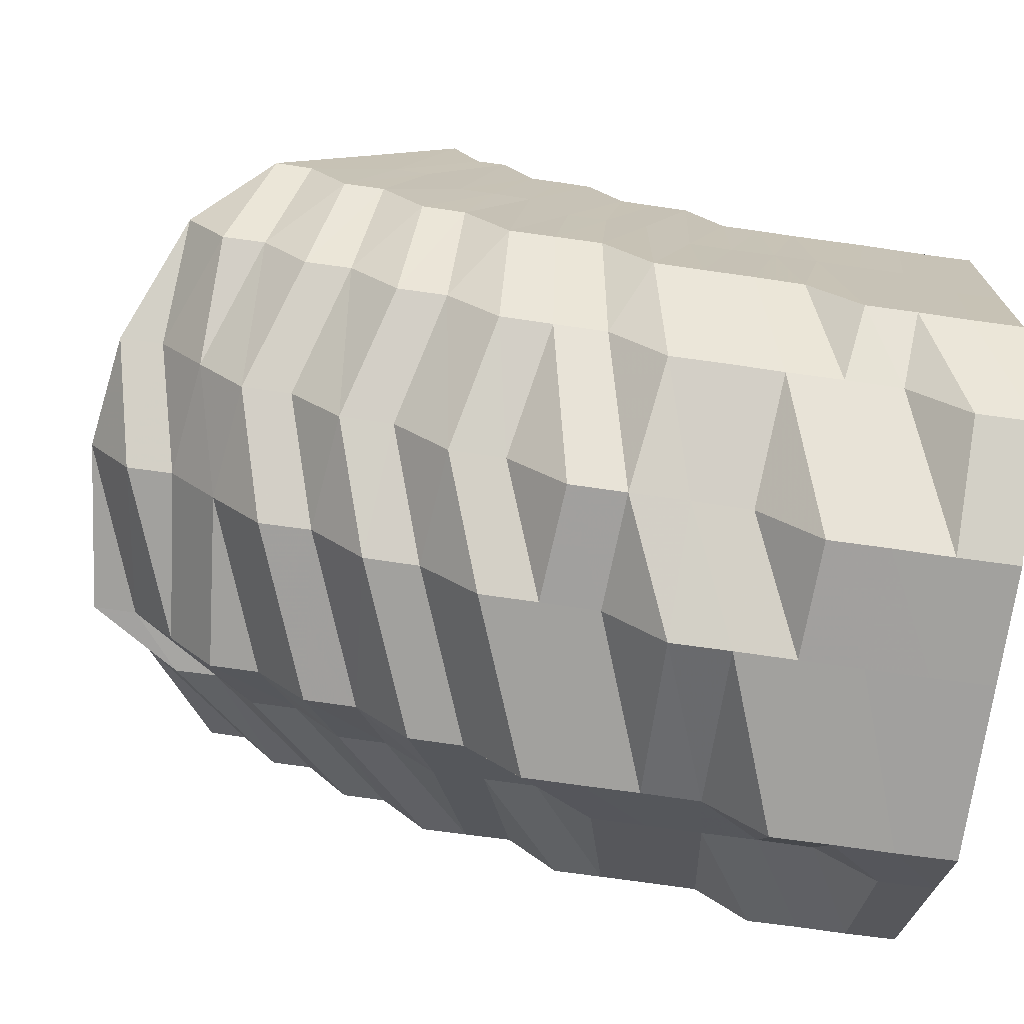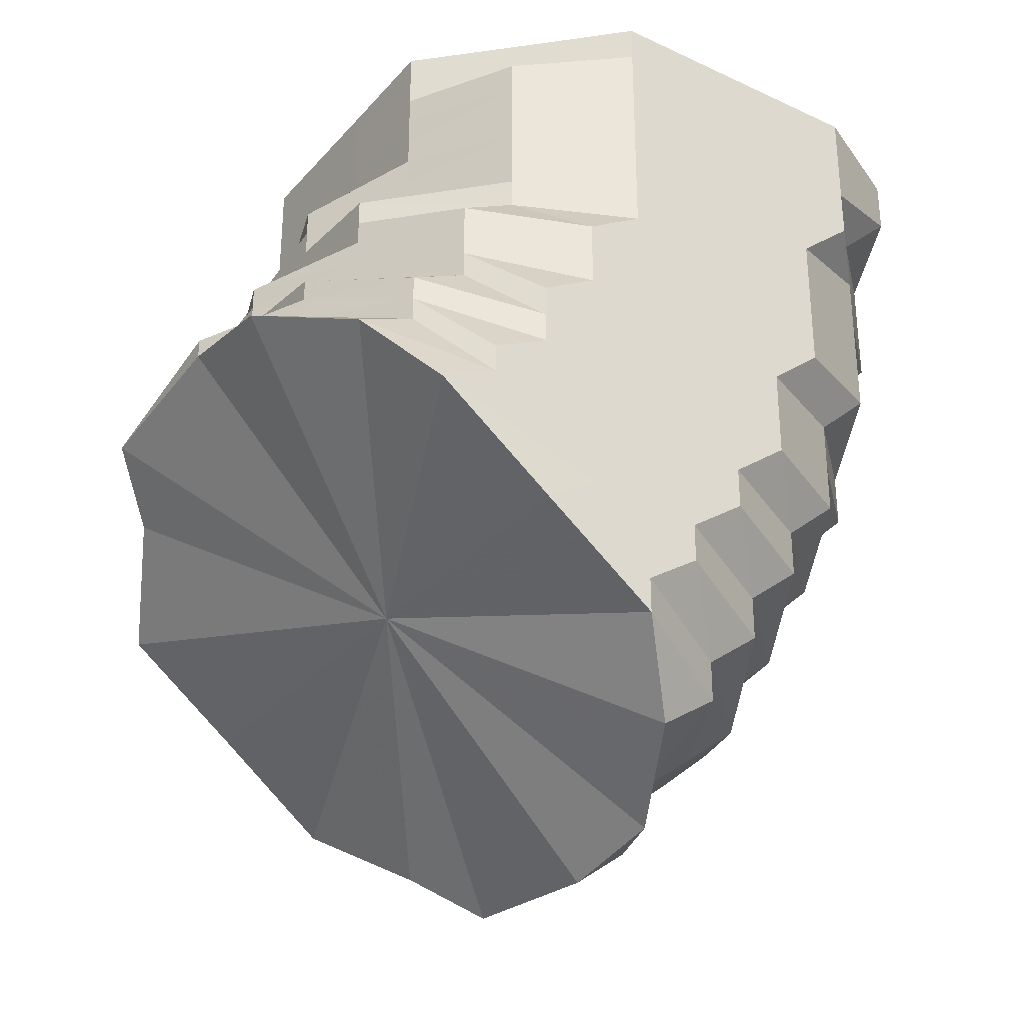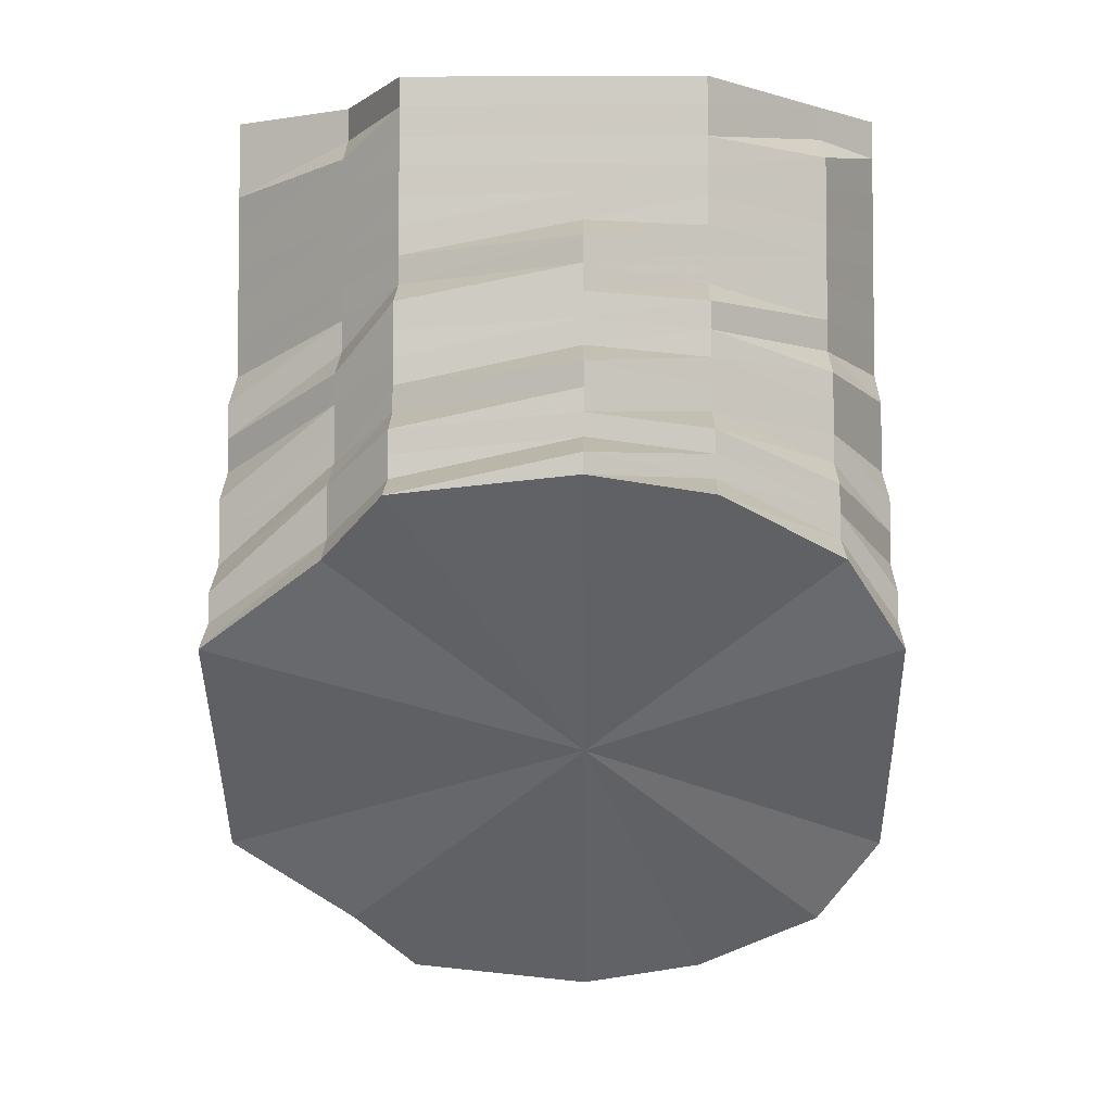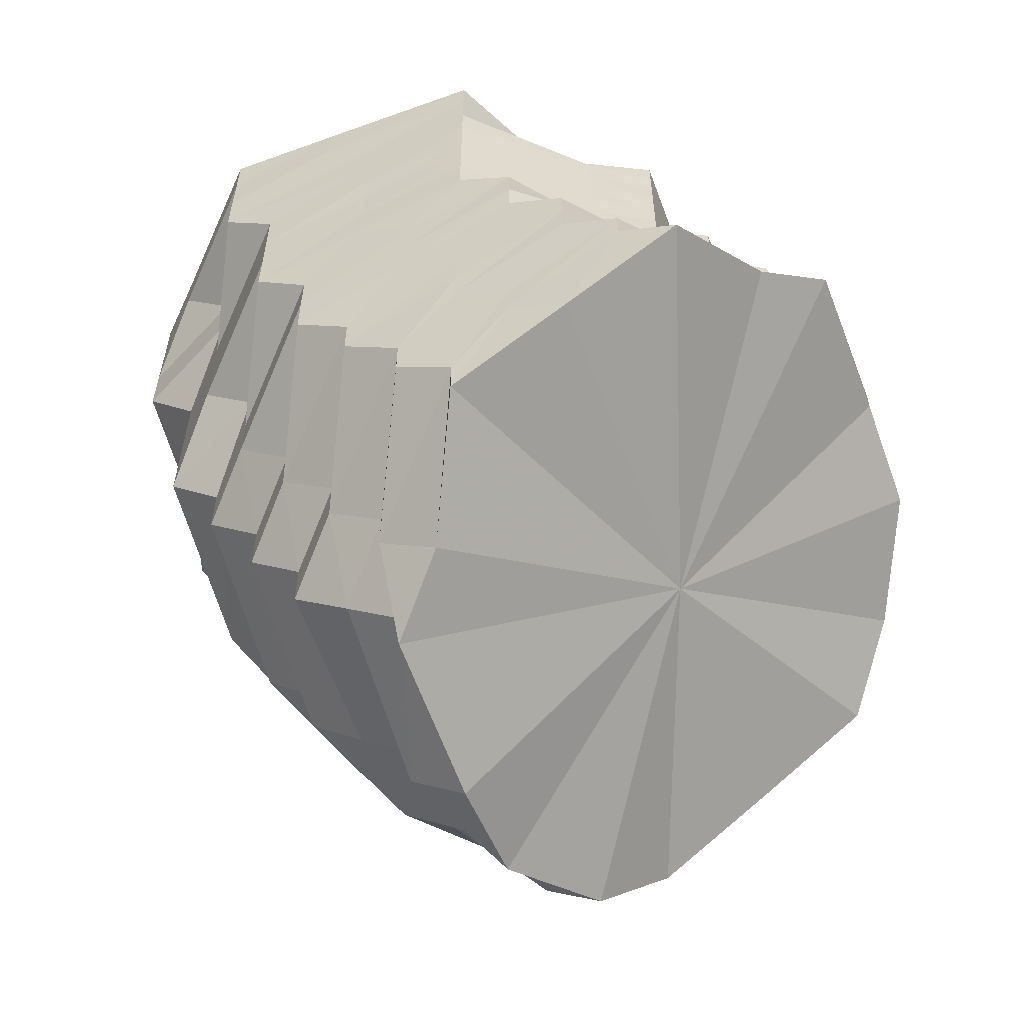
<metadata>
{"format":"obj","ext":"obj","renderer":"f3d","projection":"perspective","resolution":1024,"background":"white","views":[{"elev":-71.9,"azim":-98.1,"up":"+Y"},{"elev":-31.1,"azim":-123.6,"up":"+Z"},{"elev":-5.0,"azim":-179.2,"up":"+Z"},{"elev":-57.8,"azim":110.5,"up":"+Z"}]}
</metadata>
<code>
o 6454
v 2218 1889 11.28
v 2218 1889 11.28
v 2218 1889 11.28
v 2218 1889 11.29
v 2218 1889 11.29
v 2218 1889 11.28
v 2218 1889 11.3
v 2218 1889 11.3
v 2218 1889 11.29
v 2218 1889 11.29
v 2218 1889 11.3
v 2218 1889 11.3
v 2218 1889 11.3
v 2218 1889 11.3
v 2218 1889 11.29
v 2218 1889 11.28
v 2218 1889 11.28
v 2218 1889 11.3
v 2218 1889 11.3
v 2218 1889 11.31
v 2218 1889 11.3
v 2218 1889 11.28
v 2218 1889 11.29
v 2218 1889 11.32
v 2218 1889 11.32
v 2218 1889 11.31
v 2218 1889 11.29
v 2218 1889 11.3
v 2218 1889 11.33
v 2218 1889 11.34
v 2218 1889 11.32
v 2218 1889 11.3
v 2218 1889 11.32
v 2218 1889 11.34
v 2218 1889 11.35
v 2218 1889 11.34
v 2218 1889 11.32
v 2218 1889 11.33
v 2218 1889 11.35
v 2218 1889 11.36
v 2218 1889 11.35
v 2218 1889 11.33
v 2218 1889 11.35
v 2218 1889 11.36
v 2218 1889 11.36
v 2218 1889 11.35
v 2218 1889 11.36
v 2218 1889 11.37
v 2218 1889 11.37
v 2218 1889 11.37
v 2218 1889 11.36
v 2218 1889 11.36
v 2218 1889 11.36
v 2218 1889 11.32
v 2218 1889 11.36
v 2218 1889 11.36
v 2218 1889 11.37
v 2218 1889 11.36
v 2218 1889 11.36
v 2218 1889 11.36
v 2218 1889 11.35
v 2218 1889 11.35
v 2218 1889 11.36
v 2218 1889 11.35
v 2218 1889 11.34
v 2218 1889 11.35
v 2218 1889 11.34
v 2218 1889 11.35
v 2218 1889 11.33
v 2218 1889 11.33
v 2218 1889 11.34
v 2218 1889 11.32
v 2218 1889 11.33
v 2218 1889 11.32
v 2218 1889 11.31
v 2218 1889 11.32
v 2218 1889 11.3
v 2218 1889 11.32
v 2218 1889 11.32
v 2218 1889 11.31
v 2218 1889 11.3
v 2218 1889 11.31
v 2218 1889 11.31
v 2218 1889 11.32
v 2218 1889 11.33
v 2218 1889 11.32
v 2218 1889 11.31
v 2218 1889 11.32
v 2218 1889 11.32
v 2218 1889 11.32
v 2218 1889 11.33
v 2218 1889 11.33
v 2218 1889 11.34
v 2218 1889 11.34
v 2218 1889 11.35
v 2218 1889 11.35
v 2218 1889 11.36
v 2218 1889 11.36
v 2218 1889 11.37
v 2218 1889 11.37
v 2218 1889 11.37
v 2218 1889 11.37
v 2218 1889 11.38
v 2218 1889 11.37
v 2218 1889 11.37
v 2218 1889 11.36
v 2218 1889 11.37
v 2218 1889 11.35
v 2218 1889 11.36
v 2218 1889 11.34
v 2218 1889 11.35
v 2218 1889 11.34
v 2218 1889 11.33
v 2218 1889 11.34
v 2218 1889 11.33
v 2218 1889 11.34
v 2218 1889 11.35
v 2218 1889 11.34
v 2218 1889 11.33
v 2218 1889 11.34
v 2218 1889 11.34
v 2218 1889 11.33
v 2218 1889 11.34
v 2218 1889 11.34
v 2218 1889 11.34
v 2218 1889 11.34
v 2218 1889 11.35
v 2218 1889 11.35
v 2218 1889 11.36
v 2218 1889 11.36
v 2218 1889 11.37
v 2218 1889 11.37
v 2218 1889 11.38
v 2218 1889 11.38
v 2218 1889 11.38
v 2218 1889 11.38
v 2218 1889 11.39
v 2218 1889 11.38
v 2218 1889 11.38
v 2218 1889 11.37
v 2218 1889 11.38
v 2218 1889 11.36
v 2218 1889 11.37
v 2218 1889 11.36
v 2218 1889 11.35
v 2218 1889 11.36
v 2218 1889 11.35
v 2218 1889 11.37
v 2218 1889 11.38
v 2218 1889 11.37
v 2218 1889 11.35
v 2218 1889 11.36
v 2218 1889 11.36
v 2218 1889 11.35
v 2218 1889 11.36
v 2218 1889 11.35
v 2218 1889 11.36
v 2218 1889 11.35
v 2218 1889 11.36
v 2218 1889 11.36
v 2218 1889 11.37
v 2218 1889 11.37
v 2218 1889 11.37
v 2218 1889 11.38
v 2218 1889 11.38
v 2218 1889 11.38
v 2218 1889 11.39
v 2218 1889 11.39
v 2218 1889 11.39
v 2218 1889 11.39
v 2218 1889 11.39
v 2218 1889 11.39
v 2218 1889 11.39
v 2218 1889 11.38
v 2218 1889 11.39
v 2218 1889 11.38
v 2218 1889 11.37
v 2218 1889 11.38
v 2218 1889 11.38
v 2218 1889 11.39
v 2218 1889 11.39
v 2218 1889 11.39
v 2218 1889 11.37
v 2218 1889 11.38
v 2218 1889 11.38
v 2218 1889 11.37
v 2218 1889 11.38
v 2218 1889 11.37
v 2218 1889 11.38
v 2218 1889 11.37
v 2218 1889 11.38
v 2218 1889 11.37
v 2218 1889 11.38
v 2218 1889 11.38
v 2218 1889 11.38
v 2218 1889 11.38
v 2218 1889 11.39
v 2218 1889 11.39
v 2218 1889 11.39
v 2218 1889 11.39
v 2218 1889 11.4
v 2218 1889 11.4
v 2218 1889 11.4
v 2218 1889 11.4
v 2218 1889 11.4
v 2218 1889 11.4
v 2218 1889 11.4
v 2218 1889 11.4
v 2218 1889 11.39
v 2218 1889 11.4
v 2218 1889 11.4
v 2218 1889 11.4
v 2218 1889 11.41
v 2218 1889 11.41
v 2218 1889 11.39
v 2218 1889 11.4
v 2218 1889 11.4
v 2218 1889 11.39
v 2218 1889 11.4
v 2218 1889 11.39
v 2218 1889 11.4
v 2218 1889 11.39
v 2218 1889 11.4
v 2218 1889 11.39
v 2218 1889 11.4
v 2218 1889 11.39
v 2218 1889 11.4
v 2218 1889 11.39
v 2218 1889 11.4
v 2218 1889 11.4
v 2218 1889 11.4
v 2218 1889 11.4
v 2218 1889 11.41
v 2218 1889 11.4
v 2218 1889 11.41
v 2218 1889 11.41
v 2218 1889 11.41
v 2218 1889 11.41
v 2218 1889 11.41
v 2218 1889 11.41
v 2218 1889 11.41
v 2218 1889 11.42
v 2218 1889 11.41
v 2218 1889 11.42
v 2218 1889 11.42
v 2218 1889 11.42
v 2218 1889 11.41
v 2218 1889 11.42
v 2218 1889 11.43
v 2218 1889 11.42
v 2218 1889 11.43
v 2218 1889 11.41
v 2218 1889 11.42
v 2218 1889 11.43
v 2218 1889 11.41
v 2218 1889 11.42
v 2218 1889 11.43
v 2218 1889 11.41
v 2218 1889 11.42
v 2218 1889 11.43
v 2218 1889 11.41
v 2218 1889 11.42
v 2218 1889 11.43
v 2218 1889 11.41
v 2218 1889 11.42
v 2218 1889 11.43
v 2218 1889 11.41
v 2218 1889 11.42
v 2218 1889 11.43
v 2218 1889 11.41
v 2218 1889 11.42
v 2218 1889 11.43
v 2218 1889 11.41
v 2218 1889 11.42
v 2218 1889 11.43
v 2218 1889 11.41
v 2218 1889 11.42
v 2218 1889 11.43
v 2218 1889 11.42
v 2218 1889 11.42
v 2218 1889 11.43
v 2218 1889 11.42
v 2218 1889 11.42
v 2218 1889 11.43
v 2218 1889 11.42
v 2218 1889 11.43
v 2218 1889 11.42
v 2218 1889 11.43
v 2218 1889 11.43
v 2218 1889 11.43
v 2218 1889 11.43
v 2218 1889 11.43
v 2218 1889 11.43
v 2218 1889 11.43
v 2218 1889 11.43
v 2218 1889 11.43
v 2218 1889 11.43
v 2218 1889 11.43
v 2218 1889 11.43
v 2218 1889 11.43
v 2218 1889 11.43
v 2218 1889 11.43
v 2218 1889 11.43
v 2218 1889 11.43
v 2218 1889 11.43
v 2218 1889 11.43
v 2218 1889 11.28
v 2218 1889 11.28
v 2218 1889 11.29
v 2218 1889 11.28
v 2218 1889 11.3
v 2218 1889 11.29
v 2218 1889 11.32
v 2218 1889 11.3
v 2218 1889 11.33
v 2218 1889 11.32
v 2218 1889 11.33
v 2218 1889 11.35
v 2218 1889 11.35
v 2218 1889 11.36
v 2218 1889 11.36
v 2218 1889 11.36
f 1 2 3
f 3 4 5
f 2 4 6
f 5 7 8
f 4 7 9
f 2 10 4
f 4 11 7
f 10 11 4
f 11 12 7
f 13 10 2
f 10 14 11
f 15 13 2
f 15 2 16
f 17 15 1
f 13 18 10
f 18 14 10
f 19 13 15
f 20 18 13
f 19 20 13
f 21 19 15
f 21 15 22
f 23 21 17
f 24 19 21
f 25 20 19
f 24 25 19
f 26 24 21
f 26 21 27
f 28 26 23
f 29 24 26
f 30 25 24
f 29 30 24
f 31 29 26
f 31 26 32
f 33 31 28
f 34 29 31
f 35 30 29
f 34 35 29
f 36 34 31
f 36 31 37
f 38 36 33
f 39 34 36
f 40 35 34
f 39 40 34
f 41 39 36
f 41 36 42
f 43 41 38
f 44 45 43
f 45 41 46
f 47 39 41
f 45 47 41
f 47 48 39
f 48 40 39
f 49 47 45
f 50 48 47
f 49 50 47
f 51 49 45
f 51 45 52
f 53 51 52
f 53 52 54
f 55 51 53
f 56 49 51
f 55 56 51
f 57 50 49
f 56 57 49
f 58 55 59
f 60 57 56
f 61 56 55
f 61 60 56
f 62 61 55
f 62 55 63
f 64 62 58
f 65 61 62
f 66 60 61
f 65 66 61
f 67 65 62
f 67 62 68
f 69 67 64
f 70 65 67
f 71 66 65
f 70 71 65
f 72 70 67
f 72 67 73
f 74 72 69
f 8 75 74
f 75 72 76
f 7 75 77
f 7 12 75
f 75 78 72
f 12 78 75
f 78 70 72
f 78 79 70
f 79 71 70
f 12 80 78
f 80 79 78
f 81 80 12
f 11 81 12
f 14 81 11
f 81 82 80
f 14 83 81
f 83 82 81
f 80 84 79
f 82 84 80
f 84 85 79
f 79 85 71
f 82 86 84
f 87 83 14
f 18 87 14
f 83 88 82
f 88 86 82
f 87 89 83
f 89 88 83
f 90 87 18
f 20 90 18
f 91 89 87
f 90 91 87
f 92 90 20
f 25 92 20
f 93 91 90
f 92 93 90
f 94 92 25
f 30 94 25
f 95 93 92
f 94 95 92
f 96 94 30
f 35 96 30
f 97 95 94
f 96 97 94
f 98 96 35
f 40 98 35
f 99 97 96
f 98 99 96
f 100 98 40
f 48 100 40
f 101 99 98
f 100 101 98
f 102 100 48
f 50 102 48
f 103 101 100
f 102 103 100
f 104 102 50
f 57 104 50
f 105 103 102
f 104 105 102
f 106 104 57
f 60 106 57
f 107 105 104
f 106 107 104
f 108 106 60
f 66 108 60
f 109 107 106
f 108 109 106
f 110 108 66
f 71 110 66
f 85 110 71
f 110 111 108
f 111 109 108
f 85 112 110
f 112 111 110
f 113 112 85
f 84 113 85
f 86 113 84
f 113 114 112
f 86 115 113
f 115 114 113
f 112 116 111
f 114 116 112
f 116 117 111
f 111 117 109
f 114 118 116
f 119 115 86
f 88 119 86
f 115 120 114
f 120 118 114
f 119 121 115
f 121 120 115
f 122 119 88
f 89 122 88
f 123 121 119
f 122 123 119
f 124 122 89
f 91 124 89
f 125 123 122
f 124 125 122
f 126 124 91
f 93 126 91
f 127 125 124
f 126 127 124
f 128 126 93
f 95 128 93
f 129 127 126
f 128 129 126
f 130 128 95
f 97 130 95
f 131 129 128
f 130 131 128
f 132 130 97
f 99 132 97
f 133 131 130
f 132 133 130
f 134 132 99
f 101 134 99
f 135 133 132
f 134 135 132
f 136 134 101
f 103 136 101
f 137 135 134
f 136 137 134
f 138 136 103
f 105 138 103
f 139 137 136
f 138 139 136
f 140 138 105
f 107 140 105
f 141 139 138
f 140 141 138
f 142 140 107
f 109 142 107
f 117 142 109
f 142 143 140
f 143 141 140
f 117 144 142
f 144 143 142
f 145 144 117
f 116 145 117
f 118 145 116
f 145 146 144
f 118 147 145
f 147 146 145
f 144 148 143
f 146 148 144
f 148 149 143
f 143 149 141
f 146 150 148
f 151 147 118
f 120 151 118
f 147 152 146
f 152 150 146
f 151 153 147
f 153 152 147
f 154 151 120
f 121 154 120
f 155 153 151
f 154 155 151
f 156 154 121
f 123 156 121
f 157 155 154
f 156 157 154
f 158 156 123
f 125 158 123
f 159 157 156
f 158 159 156
f 160 158 125
f 127 160 125
f 161 159 158
f 160 161 158
f 162 160 127
f 129 162 127
f 163 161 160
f 162 163 160
f 164 162 129
f 131 164 129
f 165 163 162
f 164 165 162
f 166 164 131
f 133 166 131
f 167 165 164
f 166 167 164
f 168 166 133
f 135 168 133
f 169 167 166
f 168 169 166
f 170 168 135
f 137 170 135
f 171 169 168
f 170 171 168
f 172 170 137
f 139 172 137
f 173 171 170
f 172 173 170
f 174 172 139
f 141 174 139
f 149 174 141
f 174 175 172
f 175 173 172
f 149 176 174
f 176 175 174
f 177 176 149
f 148 177 149
f 150 177 148
f 177 178 176
f 150 179 177
f 179 178 177
f 176 180 175
f 178 180 176
f 180 181 175
f 175 181 173
f 178 182 180
f 183 179 150
f 152 183 150
f 179 184 178
f 184 182 178
f 183 185 179
f 185 184 179
f 186 183 152
f 153 186 152
f 187 185 183
f 186 187 183
f 188 186 153
f 155 188 153
f 189 187 186
f 188 189 186
f 190 188 155
f 157 190 155
f 191 189 188
f 190 191 188
f 192 190 157
f 159 192 157
f 193 191 190
f 192 193 190
f 194 192 159
f 161 194 159
f 195 193 192
f 194 195 192
f 196 194 161
f 163 196 161
f 197 195 194
f 196 197 194
f 198 196 163
f 165 198 163
f 199 197 196
f 198 199 196
f 200 198 165
f 167 200 165
f 201 199 198
f 200 201 198
f 202 200 167
f 169 202 167
f 203 201 200
f 202 203 200
f 204 202 169
f 171 204 169
f 205 203 202
f 204 205 202
f 206 204 171
f 173 206 171
f 181 206 173
f 206 207 204
f 207 205 204
f 181 208 206
f 208 207 206
f 209 208 181
f 180 209 181
f 182 209 180
f 209 210 208
f 182 211 209
f 211 210 209
f 208 212 207
f 210 212 208
f 212 213 207
f 207 213 205
f 210 214 212
f 215 211 182
f 184 215 182
f 211 216 210
f 216 214 210
f 215 217 211
f 217 216 211
f 218 215 184
f 185 218 184
f 219 217 215
f 218 219 215
f 220 218 185
f 187 220 185
f 221 219 218
f 220 221 218
f 222 220 187
f 189 222 187
f 223 221 220
f 222 223 220
f 224 222 189
f 191 224 189
f 225 223 222
f 224 225 222
f 226 224 191
f 193 226 191
f 227 225 224
f 226 227 224
f 228 226 193
f 195 228 193
f 229 227 226
f 228 229 226
f 230 228 195
f 197 230 195
f 231 229 228
f 230 231 228
f 232 230 197
f 199 232 197
f 233 231 230
f 232 233 230
f 234 232 199
f 201 234 199
f 235 233 232
f 234 235 232
f 236 234 201
f 203 236 201
f 237 235 234
f 236 237 234
f 238 236 203
f 205 238 203
f 213 238 205
f 238 239 236
f 239 237 236
f 213 240 238
f 240 239 238
f 241 240 213
f 212 241 213
f 214 241 212
f 241 242 240
f 214 243 241
f 243 242 241
f 240 244 239
f 242 244 240
f 244 245 239
f 239 245 237
f 242 246 244
f 247 243 214
f 216 247 214
f 243 248 242
f 248 246 242
f 248 249 246
f 250 248 243
f 247 250 243
f 250 251 248
f 252 247 216
f 217 252 216
f 253 250 247
f 252 253 247
f 253 254 250
f 255 252 217
f 219 255 217
f 256 253 252
f 255 256 252
f 256 257 253
f 258 255 219
f 221 258 219
f 259 256 255
f 258 259 255
f 259 260 256
f 261 258 221
f 223 261 221
f 262 259 258
f 261 262 258
f 262 263 259
f 264 261 223
f 225 264 223
f 265 262 261
f 264 265 261
f 265 266 262
f 267 264 225
f 227 267 225
f 268 265 264
f 267 268 264
f 268 269 265
f 270 267 227
f 229 270 227
f 271 268 267
f 270 271 267
f 271 272 268
f 273 270 229
f 231 273 229
f 274 271 270
f 273 274 270
f 274 275 271
f 276 273 231
f 233 276 231
f 277 274 273
f 276 277 273
f 277 278 274
f 279 276 233
f 235 279 233
f 280 277 276
f 279 280 276
f 280 281 277
f 282 279 235
f 237 282 235
f 245 282 237
f 282 283 279
f 283 280 279
f 283 284 280
f 285 283 282
f 245 285 282
f 285 286 283
f 287 285 245
f 287 288 285
f 244 287 245
f 246 287 244
f 246 289 287
f 290 291 283
f 292 290 285
f 293 292 287
f 294 293 246
f 292 290 295
f 293 292 295
f 290 291 295
f 294 293 295
f 291 296 280
f 291 296 295
f 297 294 248
f 297 294 295
f 298 297 250
f 298 297 295
f 296 299 277
f 296 299 295
f 300 298 253
f 300 298 295
f 299 301 295
f 299 301 274
f 302 300 295
f 302 300 256
f 301 303 295
f 301 303 271
f 304 302 295
f 304 302 259
f 303 305 295
f 303 305 268
f 306 304 295
f 305 306 295
f 306 304 262
f 305 306 265
f 307 308 54
f 308 309 54
f 310 307 54
f 309 311 54
f 312 310 54
f 311 313 54
f 314 312 54
f 313 315 54
f 316 314 54
f 317 316 54
f 315 318 54
f 319 317 54
f 320 319 54
f 318 321 54
f 321 322 54

</code>
